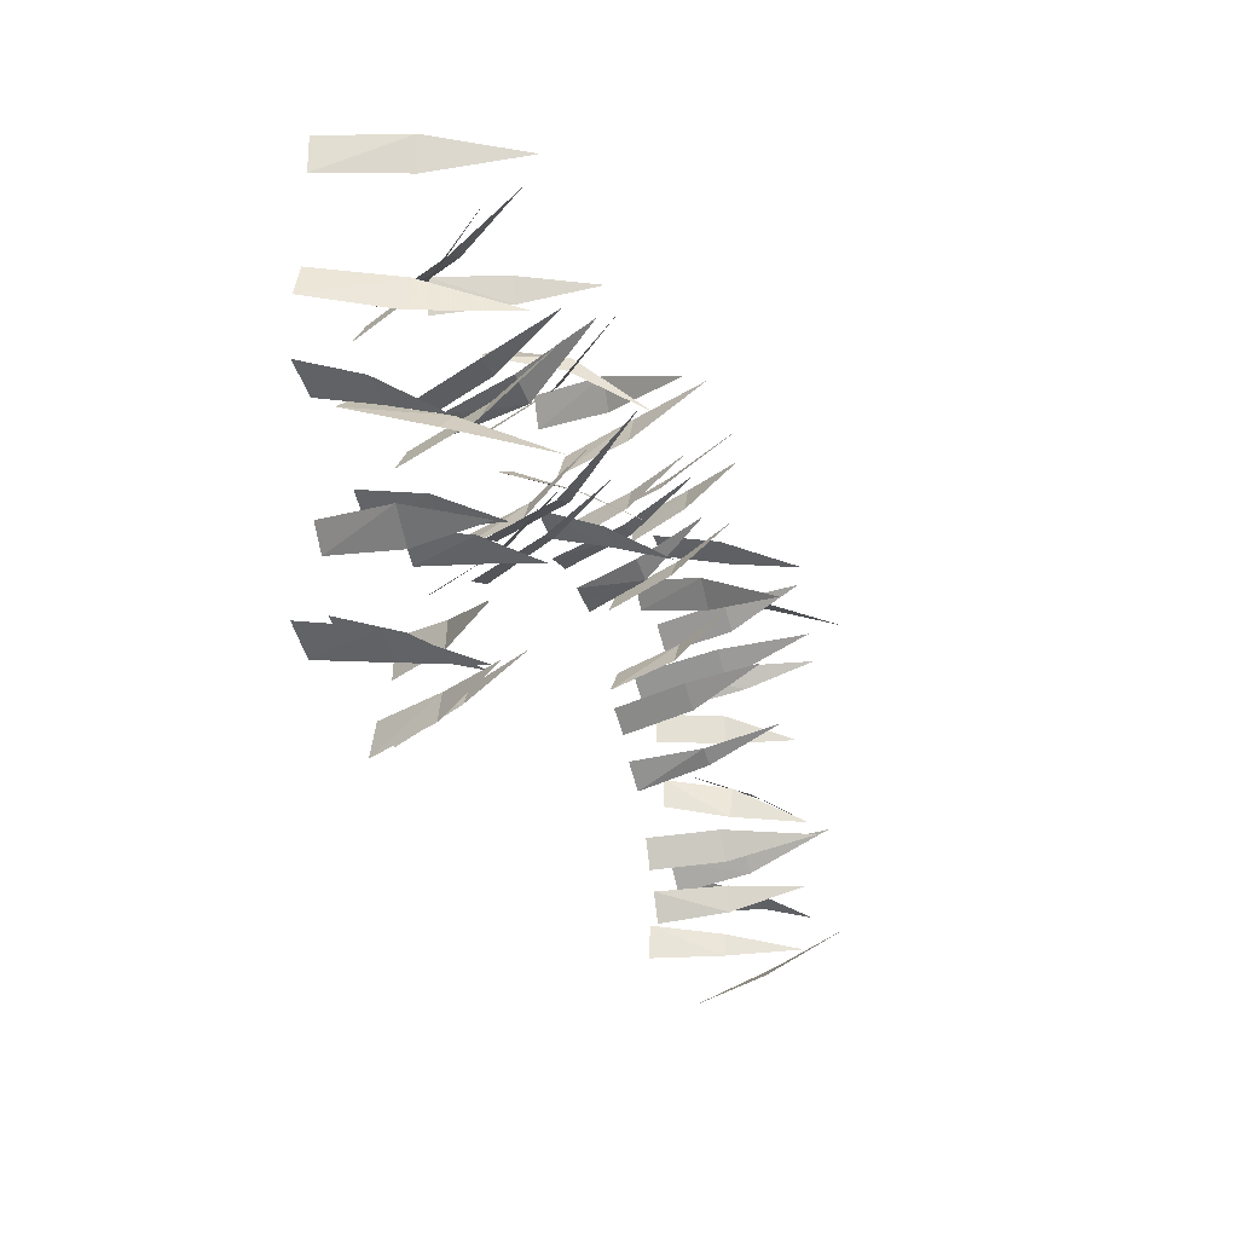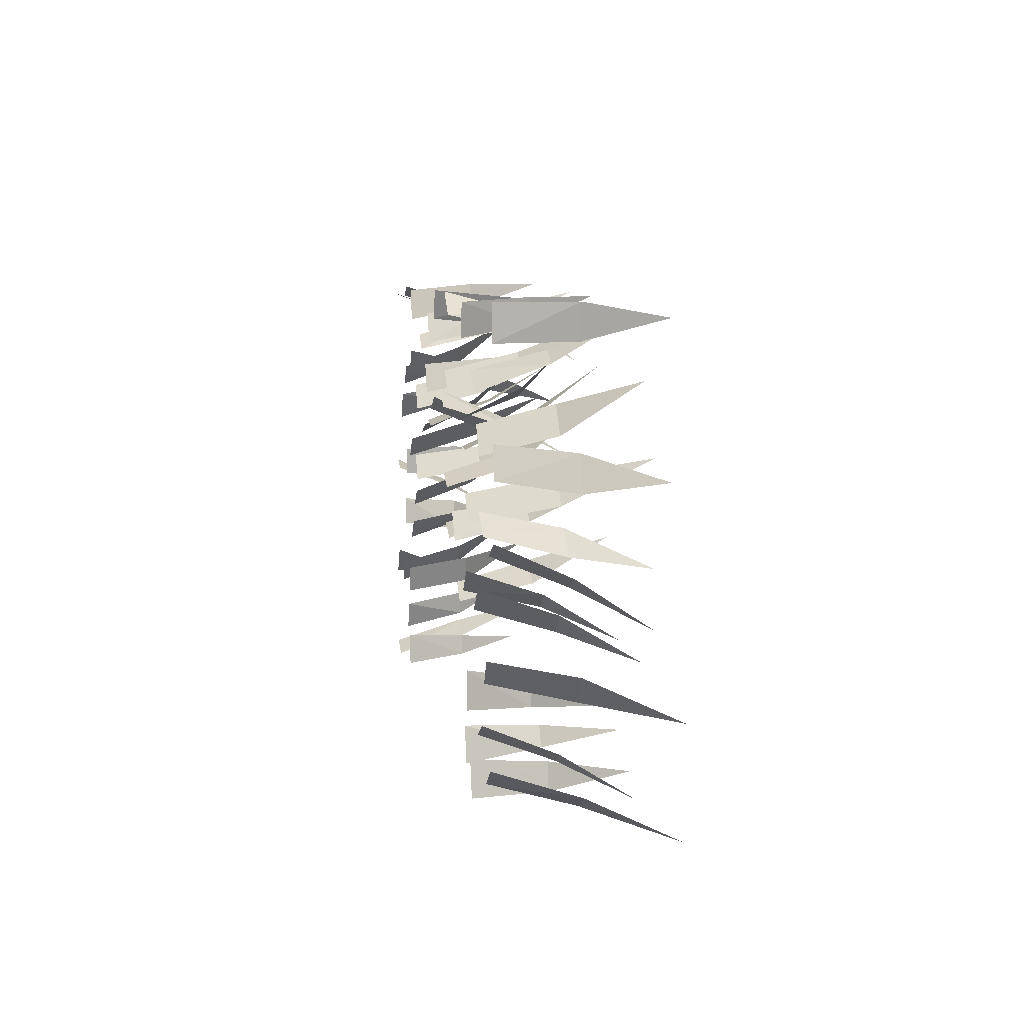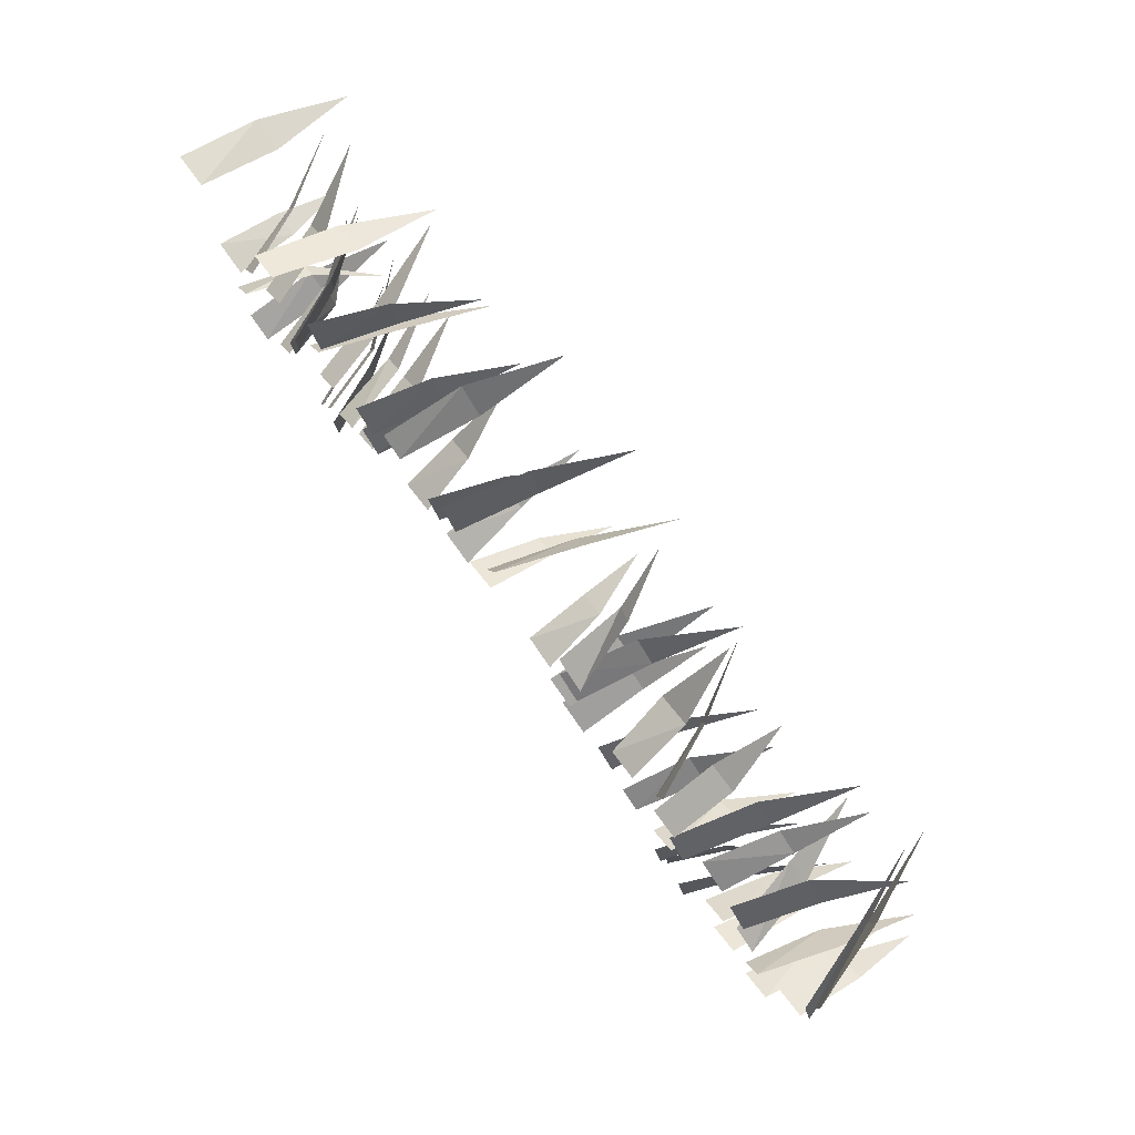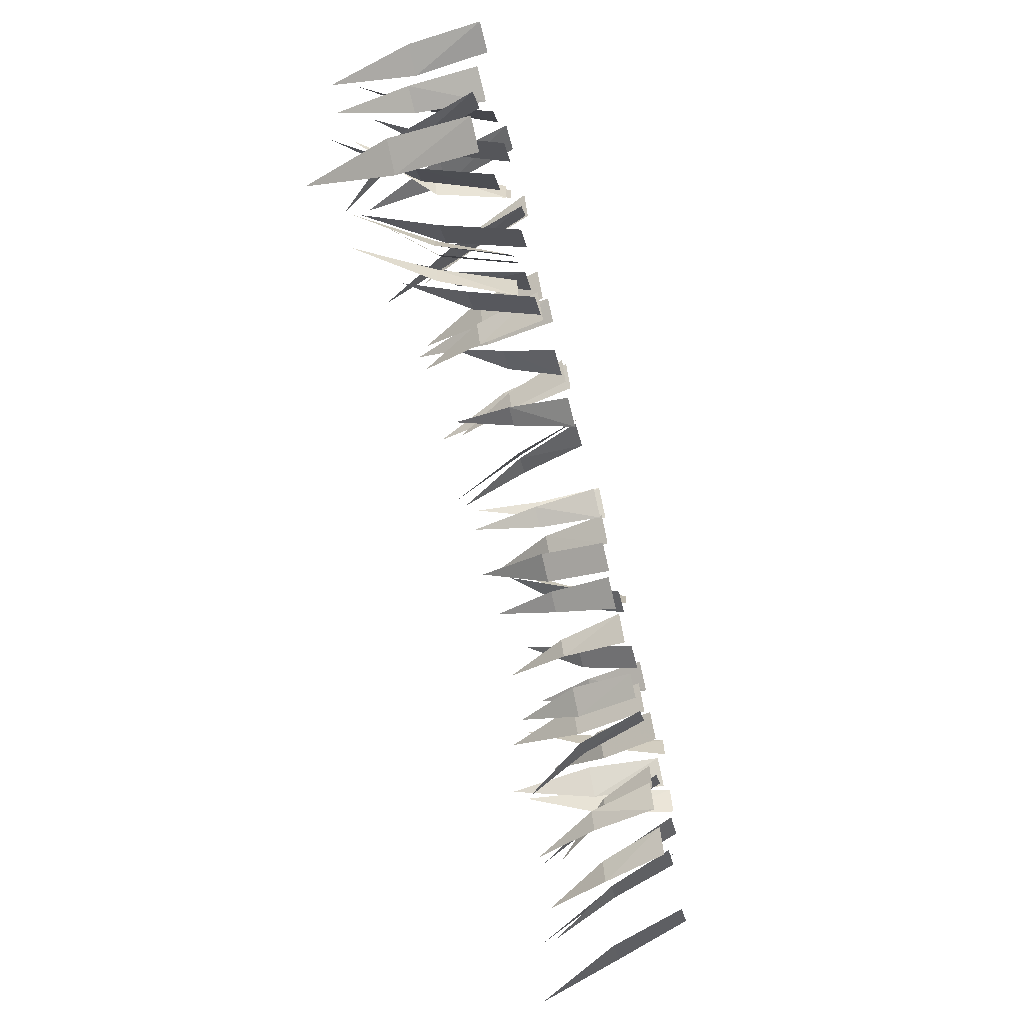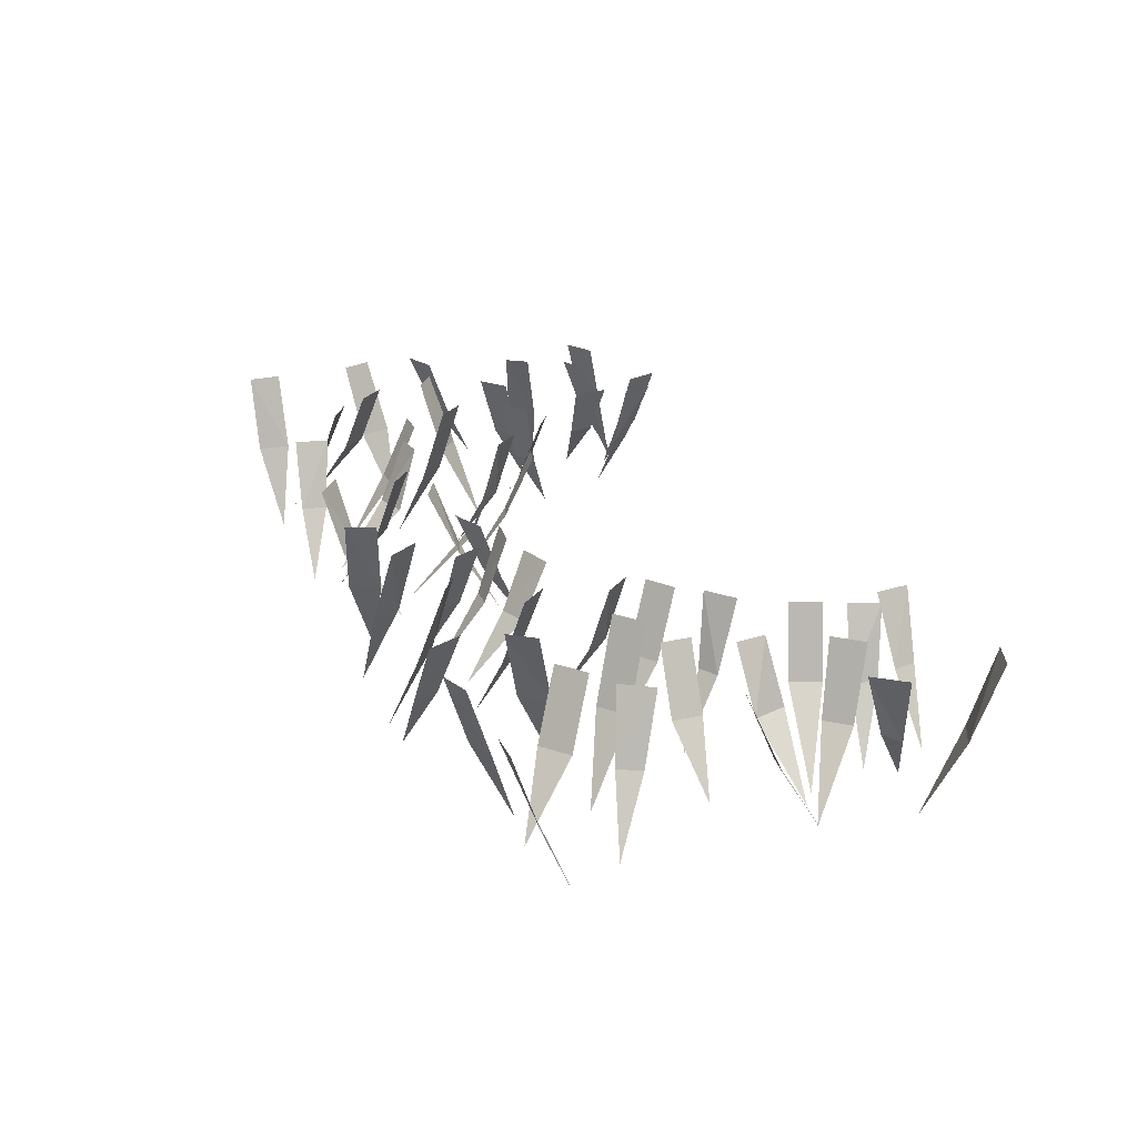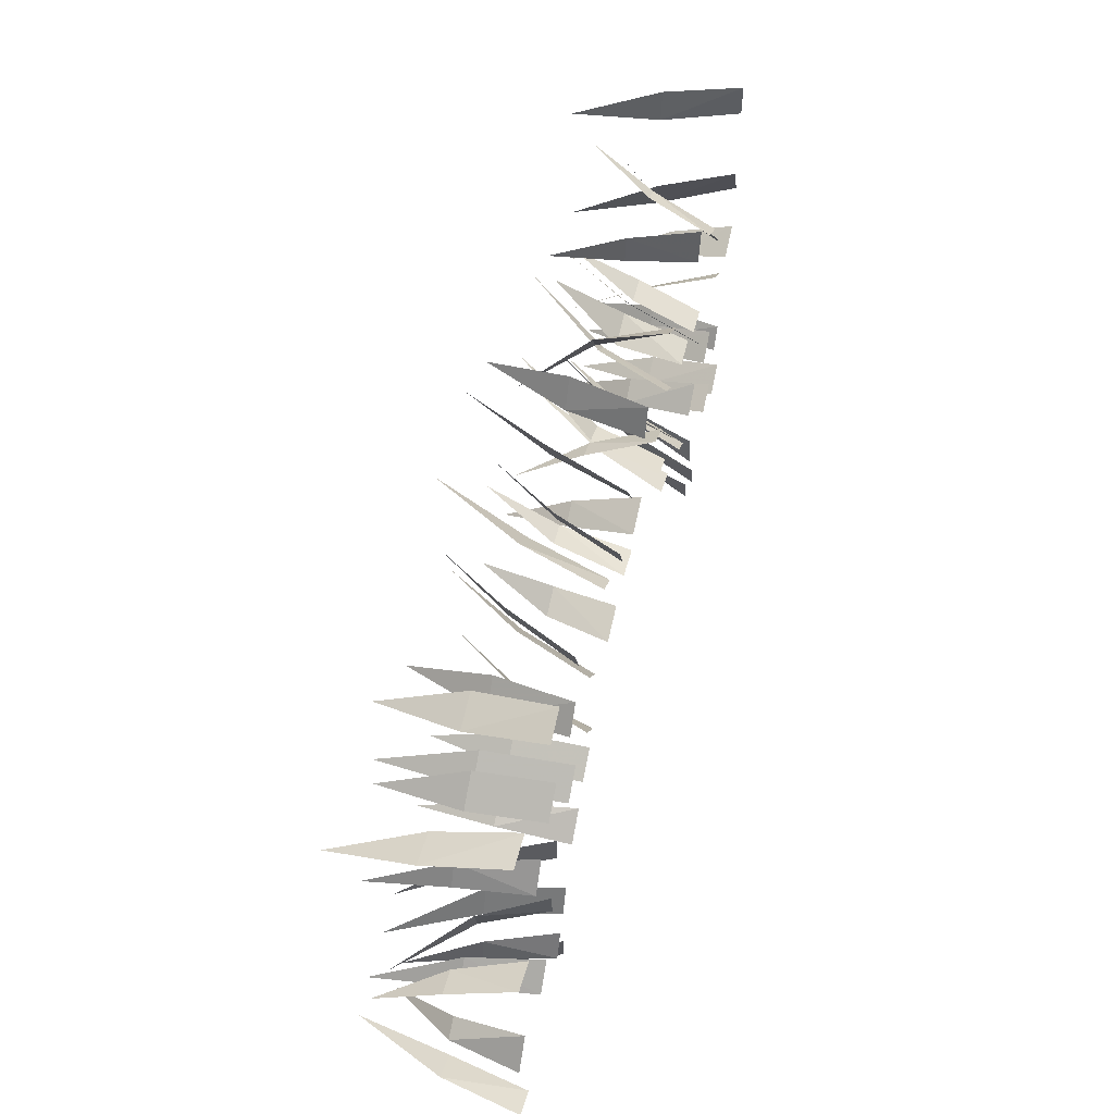
<metadata>
{"format":"obj","ext":"obj","renderer":"f3d","projection":"perspective","resolution":1024,"background":"white","views":[{"elev":-22.9,"azim":-69.6,"up":"+Z"},{"elev":7.3,"azim":-98.2,"up":"+Z"},{"elev":78.2,"azim":-126.6,"up":"+Z"},{"elev":-65.4,"azim":104.1,"up":"+Z"},{"elev":25.6,"azim":69.5,"up":"+Y"},{"elev":52.2,"azim":103.9,"up":"+Z"}]}
</metadata>
<code>
v 0.5078 -0.1641 0.7891
v 0.5547 -0.1641 0.7344
v 0.5938 0 0.7734
v 0.5547 0 0.8281
v 0.4688 -0.3438 0.7031
v 0.6875 -0.1484 0.2266
v 0.6641 -0.1484 0.2891
v 0.6172 0 0.2734
v 0.6406 0 0.2109
v 0.8125 -0.3125 0.3047
v 0.75 -0.1328 0.5078
v 0.75 -0.1328 0.5703
v 0.6875 0 0.5703
v 0.6875 0 0.5078
v 0.8438 -0.2656 0.5312
v 0.5156 -0.1406 0.5
v 0.4609 -0.1406 0.5391
v 0.4297 0 0.4922
v 0.4844 0 0.4531
v 0.5391 -0.2812 0.5938
v 0.6406 -0.1719 0.6094
v 0.5859 -0.1719 0.6562
v 0.5469 0 0.6094
v 0.6016 0 0.5625
v 0.6797 -0.3438 0.7031
v 0.7734 -0.1328 0.3516
v 0.7969 -0.1328 0.4219
v 0.7344 0 0.4375
v 0.7266 0 0.375
v 0.9141 -0.2656 0.3672
v 0.4062 -0.1484 0.6016
v 0.375 -0.1484 0.5547
v 0.4062 0 0.5234
v 0.4531 0 0.5781
v 0.3203 -0.2891 0.6328
v 0.3984 -0.1484 0.7812
v 0.3594 -0.1484 0.7344
v 0.3984 0 0.6953
v 0.4453 0 0.75
v 0.3125 -0.2969 0.8125
v 0.8594 -0.1484 0.25
v 0.8203 -0.1484 0.2969
v 0.7734 0 0.2656
v 0.8203 0 0.2109
v 0.9297 -0.3047 0.3516
v 0.7891 -0.1406 0.7812
v 0.7344 -0.1406 0.8281
v 0.6953 0 0.7812
v 0.75 0 0.7344
v 0.8359 -0.2812 0.8906
v 0.2969 -0.1172 0.7031
v 0.2422 -0.1172 0.7266
v 0.2188 0 0.6719
v 0.2891 0 0.6484
v 0.2891 -0.2422 0.8203
v 0.8828 -0.1406 0.6797
v 0.8594 -0.1406 0.7266
v 0.8047 0 0.7031
v 0.8438 0 0.6406
v 0.9453 -0.2812 0.75
v 0.1484 -0.1406 0.8281
v 0.125 -0.1406 0.7812
v 0.1719 0 0.75
v 0.2031 0 0.8125
v 0.0625 -0.2812 0.8438
v 0.6406 -0.1641 0.9297
v 0.7109 -0.1641 0.9062
v 0.7344 0 0.9609
v 0.6719 0 0.9844
v 0.6484 -0.3438 0.8438
v 0.3125 -0.1641 0.9297
v 0.2578 -0.1641 0.8828
v 0.2891 0 0.8438
v 0.3359 0 0.875
v 0.2344 -0.3438 0.9766
v 0.1484 -0.1406 0.7344
v 0.1016 -0.1406 0.7344
v 0.08594 0 0.6797
v 0.1562 0 0.6875
v 0.1094 -0.2812 0.8203
v 0.5938 -0.1484 0.4062
v 0.5547 -0.1484 0.4297
v 0.5156 0 0.4062
v 0.5703 0 0.3594
v 0.6328 -0.2891 0.4922
v 0.9062 -0.1484 0.2188
v 0.9453 -0.1484 0.1953
v 0.9844 0 0.2109
v 0.9375 0 0.2734
v 0.8359 -0.2891 0.1328
v 0.9062 -0.1641 0.8984
v 0.9766 -0.1641 0.9062
v 0.9766 0 0.9609
v 0.9062 0 0.9609
v 0.9453 -0.3438 0.8281
v 0.9688 -0.1641 0.07031
v 0.9062 -0.1641 0.03906
v 0.9219 0 -0.007812
v 0.9844 0 0.01562
v 0.9062 -0.3438 0.125
v 0.1016 -0.1641 0.9609
v 0.07031 -0.1641 0.8984
v 0.1094 0 0.8672
v 0.1484 0 0.9297
v 0.01562 -0.3438 0.9688
v 0.9219 -0.1406 0.4453
v 0.9766 -0.1406 0.4531
v 0.9688 0 0.5156
v 0.8984 0 0.5
v 0.9766 -0.2812 0.3672
v 0.5 -0.1406 0.9922
v 0.4766 -0.1406 0.9375
v 0.5312 0 0.9062
v 0.5625 0 0.9766
v 0.4062 -0.2812 0.9922
v 0 -0.1406 0.6875
v 0.04688 -0.1406 0.6641
v 0.07812 0 0.7188
v 0.007812 0 0.75
v -0.007812 -0.2812 0.5938
v 0.7344 -0.1406 0.1328
v 0.7266 -0.1406 0.1875
v 0.6641 0 0.1719
v 0.6875 0 0.1094
v 0.8125 -0.2812 0.1953
v 0.6953 -0.1406 0.03125
v 0.7031 -0.1406 0.07812
v 0.6406 0 0.09375
v 0.6328 0 0.02344
v 0.7891 -0.2812 0.05469
v -0.7891 -0.1641 0.5078
v -0.7344 -0.1641 0.5547
v -0.7734 0 0.5938
v -0.8281 0 0.5547
v -0.7031 -0.3438 0.4688
v -0.1953 -0.1484 0.6484
v -0.2578 -0.1484 0.625
v -0.2422 0 0.5781
v -0.1797 0 0.6016
v -0.2734 -0.3125 0.7734
v -0.5078 -0.1328 0.75
v -0.5703 -0.1328 0.75
v -0.5703 0 0.6875
v -0.5078 0 0.6875
v -0.5312 -0.2656 0.8438
v -0.4531 -0.1406 0.4531
v -0.5078 -0.1406 0.4141
v -0.4688 0 0.375
v -0.4219 0 0.4062
v -0.5391 -0.2812 0.5078
v -0.6094 -0.1719 0.6406
v -0.6562 -0.1719 0.5859
v -0.6094 0 0.5469
v -0.5625 0 0.6016
v -0.7031 -0.3438 0.6797
v -0.3516 -0.1328 0.7734
v -0.4219 -0.1328 0.7969
v -0.4375 0 0.7344
v -0.375 0 0.7266
v -0.3672 -0.2656 0.9141
v -0.6016 -0.1484 0.4062
v -0.5547 -0.1484 0.375
v -0.5234 0 0.4062
v -0.5781 0 0.4531
v -0.6328 -0.2891 0.3203
v -0.7812 -0.1484 0.3984
v -0.7344 -0.1484 0.3594
v -0.6953 0 0.3984
v -0.75 0 0.4453
v -0.8125 -0.2969 0.3125
v -0.25 -0.1484 0.8594
v -0.2969 -0.1484 0.8203
v -0.2656 0 0.7734
v -0.2109 0 0.8203
v -0.3516 -0.3047 0.9297
v -0.7812 -0.1406 0.7891
v -0.8281 -0.1406 0.7344
v -0.7812 0 0.6953
v -0.7344 0 0.75
v -0.8906 -0.2812 0.8359
v -0.6328 -0.1172 0.25
v -0.6406 -0.1172 0.1953
v -0.5859 0 0.1797
v -0.5781 0 0.2578
v -0.75 -0.2422 0.2188
v -0.6797 -0.1406 0.8828
v -0.7266 -0.1406 0.8594
v -0.7031 0 0.8047
v -0.6406 0 0.8438
v -0.75 -0.2812 0.9453
v -0.8281 -0.1406 0.1484
v -0.7812 -0.1406 0.125
v -0.75 0 0.1719
v -0.8125 0 0.2031
v -0.8438 -0.2812 0.0625
v -0.9297 -0.1641 0.6406
v -0.9062 -0.1641 0.7109
v -0.9609 0 0.7344
v -0.9844 0 0.6719
v -0.8438 -0.3438 0.6484
v -0.9297 -0.1641 0.3125
v -0.8828 -0.1641 0.2578
v -0.8438 0 0.2891
v -0.875 0 0.3359
v -0.9766 -0.3438 0.2344
v -0.5938 -0.1406 0.1484
v -0.6172 -0.1406 0.1094
v -0.5703 0 0.07031
v -0.5469 0 0.1406
v -0.6875 -0.2812 0.1562
v -0.3828 -0.1484 0.5625
v -0.4062 -0.1484 0.5234
v -0.3828 0 0.4844
v -0.3359 0 0.5391
v -0.4688 -0.2891 0.6016
v -0.2188 -0.1484 0.9062
v -0.1953 -0.1484 0.9453
v -0.2109 0 0.9844
v -0.2734 0 0.9375
v -0.1328 -0.2891 0.8359
v -0.8984 -0.1641 0.9062
v -0.9062 -0.1641 0.9766
v -0.9609 0 0.9766
v -0.9609 0 0.9062
v -0.8281 -0.3438 0.9453
v -0.07031 -0.1641 0.9688
v -0.03906 -0.1641 0.9062
v 0.007812 0 0.9219
v -0.01562 0 0.9844
v -0.125 -0.3438 0.9062
v -0.9609 -0.1641 0.1016
v -0.8984 -0.1641 0.07031
v -0.8672 0 0.1094
v -0.9297 0 0.1484
v -0.9688 -0.3438 0.01562
v -0.4453 -0.1406 0.9219
v -0.4531 -0.1406 0.9766
v -0.5156 0 0.9688
v -0.5 0 0.8984
v -0.3672 -0.2812 0.9766
v -0.9922 -0.1406 0.5
v -0.9375 -0.1406 0.4766
v -0.9062 0 0.5312
v -0.9766 0 0.5625
v -0.9922 -0.2812 0.4062
v -0.6953 -0.1406 0.1016
v -0.7109 -0.1406 0.04688
v -0.6562 0 0.02344
v -0.6328 0 0.09375
v -0.7891 -0.2812 0.1016
v -0.1484 -0.1406 0.6953
v -0.1016 -0.1406 0.7109
v -0.1172 0 0.7734
v -0.1797 0 0.7422
v -0.08594 -0.2812 0.625
v -0.25 -0.1406 0.5547
v -0.2969 -0.1406 0.5391
v -0.2891 0 0.4766
v -0.2188 0 0.5
v -0.3125 -0.2812 0.625
f 1 2 3
f 1 3 4
f 1 4 2
f 1 2 5
f 1 5 2
f 4 3 2
f 6 7 8
f 6 8 9
f 6 9 7
f 6 7 10
f 6 10 7
f 9 8 7
f 11 12 13
f 11 13 14
f 11 14 12
f 11 12 15
f 11 15 12
f 14 13 12
f 16 17 18
f 16 18 19
f 16 19 17
f 16 17 20
f 16 20 17
f 19 18 17
f 21 22 23
f 21 23 24
f 21 24 22
f 21 22 25
f 21 25 22
f 24 23 22
f 26 27 28
f 26 28 29
f 26 29 27
f 26 27 30
f 26 30 27
f 29 28 27
f 31 32 33
f 31 33 34
f 31 34 32
f 31 32 35
f 31 35 32
f 34 33 32
f 36 37 38
f 36 38 39
f 36 39 37
f 36 37 40
f 36 40 37
f 39 38 37
f 41 42 43
f 41 43 44
f 41 44 42
f 41 42 45
f 41 45 42
f 44 43 42
f 46 47 48
f 46 48 49
f 46 49 47
f 46 47 50
f 46 50 47
f 49 48 47
f 51 52 53
f 51 53 54
f 51 54 52
f 51 52 55
f 51 55 52
f 54 53 52
f 56 57 58
f 56 58 59
f 56 59 57
f 56 57 60
f 56 60 57
f 59 58 57
f 61 62 63
f 61 63 64
f 61 64 62
f 61 62 65
f 61 65 62
f 64 63 62
f 66 67 68
f 66 68 69
f 66 69 67
f 66 67 70
f 66 70 67
f 69 68 67
f 71 72 73
f 71 73 74
f 71 74 72
f 71 72 75
f 71 75 72
f 74 73 72
f 76 77 78
f 76 78 79
f 76 79 77
f 76 77 80
f 76 80 77
f 79 78 77
f 81 82 83
f 81 83 84
f 81 84 82
f 81 82 85
f 81 85 82
f 84 83 82
f 86 87 88
f 86 88 89
f 86 89 87
f 86 87 90
f 86 90 87
f 89 88 87
f 91 92 93
f 91 93 94
f 91 94 92
f 91 92 95
f 91 95 92
f 94 93 92
f 96 97 98
f 96 98 99
f 96 99 97
f 96 97 100
f 96 100 97
f 99 98 97
f 101 102 103
f 101 103 104
f 101 104 102
f 101 102 105
f 101 105 102
f 104 103 102
f 106 107 108
f 106 108 109
f 106 109 107
f 106 107 110
f 106 110 107
f 109 108 107
f 111 112 113
f 111 113 114
f 111 114 112
f 111 112 115
f 111 115 112
f 114 113 112
f 116 117 118
f 116 118 119
f 116 119 117
f 116 117 120
f 116 120 117
f 119 118 117
f 121 122 123
f 121 123 124
f 121 124 122
f 121 122 125
f 121 125 122
f 124 123 122
f 126 127 128
f 126 128 129
f 126 129 127
f 126 127 130
f 126 130 127
f 129 128 127
f 131 132 133
f 131 133 134
f 131 134 132
f 131 132 135
f 131 135 132
f 134 133 132
f 136 137 138
f 136 138 139
f 136 139 137
f 136 137 140
f 136 140 137
f 139 138 137
f 141 142 143
f 141 143 144
f 141 144 142
f 141 142 145
f 141 145 142
f 144 143 142
f 146 147 148
f 146 148 149
f 146 149 147
f 146 147 150
f 146 150 147
f 149 148 147
f 151 152 153
f 151 153 154
f 151 154 152
f 151 152 155
f 151 155 152
f 154 153 152
f 156 157 158
f 156 158 159
f 156 159 157
f 156 157 160
f 156 160 157
f 159 158 157
f 161 162 163
f 161 163 164
f 161 164 162
f 161 162 165
f 161 165 162
f 164 163 162
f 166 167 168
f 166 168 169
f 166 169 167
f 166 167 170
f 166 170 167
f 169 168 167
f 171 172 173
f 171 173 174
f 171 174 172
f 171 172 175
f 171 175 172
f 174 173 172
f 176 177 178
f 176 178 179
f 176 179 177
f 176 177 180
f 176 180 177
f 179 178 177
f 181 182 183
f 181 183 184
f 181 184 182
f 181 182 185
f 181 185 182
f 184 183 182
f 186 187 188
f 186 188 189
f 186 189 187
f 186 187 190
f 186 190 187
f 189 188 187
f 191 192 193
f 191 193 194
f 191 194 192
f 191 192 195
f 191 195 192
f 194 193 192
f 196 197 198
f 196 198 199
f 196 199 197
f 196 197 200
f 196 200 197
f 199 198 197
f 201 202 203
f 201 203 204
f 201 204 202
f 201 202 205
f 201 205 202
f 204 203 202
f 206 207 208
f 206 208 209
f 206 209 207
f 206 207 210
f 206 210 207
f 209 208 207
f 211 212 213
f 211 213 214
f 211 214 212
f 211 212 215
f 211 215 212
f 214 213 212
f 216 217 218
f 216 218 219
f 216 219 217
f 216 217 220
f 216 220 217
f 219 218 217
f 221 222 223
f 221 223 224
f 221 224 222
f 221 222 225
f 221 225 222
f 224 223 222
f 226 227 228
f 226 228 229
f 226 229 227
f 226 227 230
f 226 230 227
f 229 228 227
f 231 232 233
f 231 233 234
f 231 234 232
f 231 232 235
f 231 235 232
f 234 233 232
f 236 237 238
f 236 238 239
f 236 239 237
f 236 237 240
f 236 240 237
f 239 238 237
f 241 242 243
f 241 243 244
f 241 244 242
f 241 242 245
f 241 245 242
f 244 243 242
f 246 247 248
f 246 248 249
f 246 249 247
f 246 247 250
f 246 250 247
f 249 248 247
f 251 252 253
f 251 253 254
f 251 254 252
f 251 252 255
f 251 255 252
f 254 253 252
f 256 257 258
f 256 258 259
f 256 259 257
f 256 257 260
f 256 260 257
f 259 258 257

</code>
